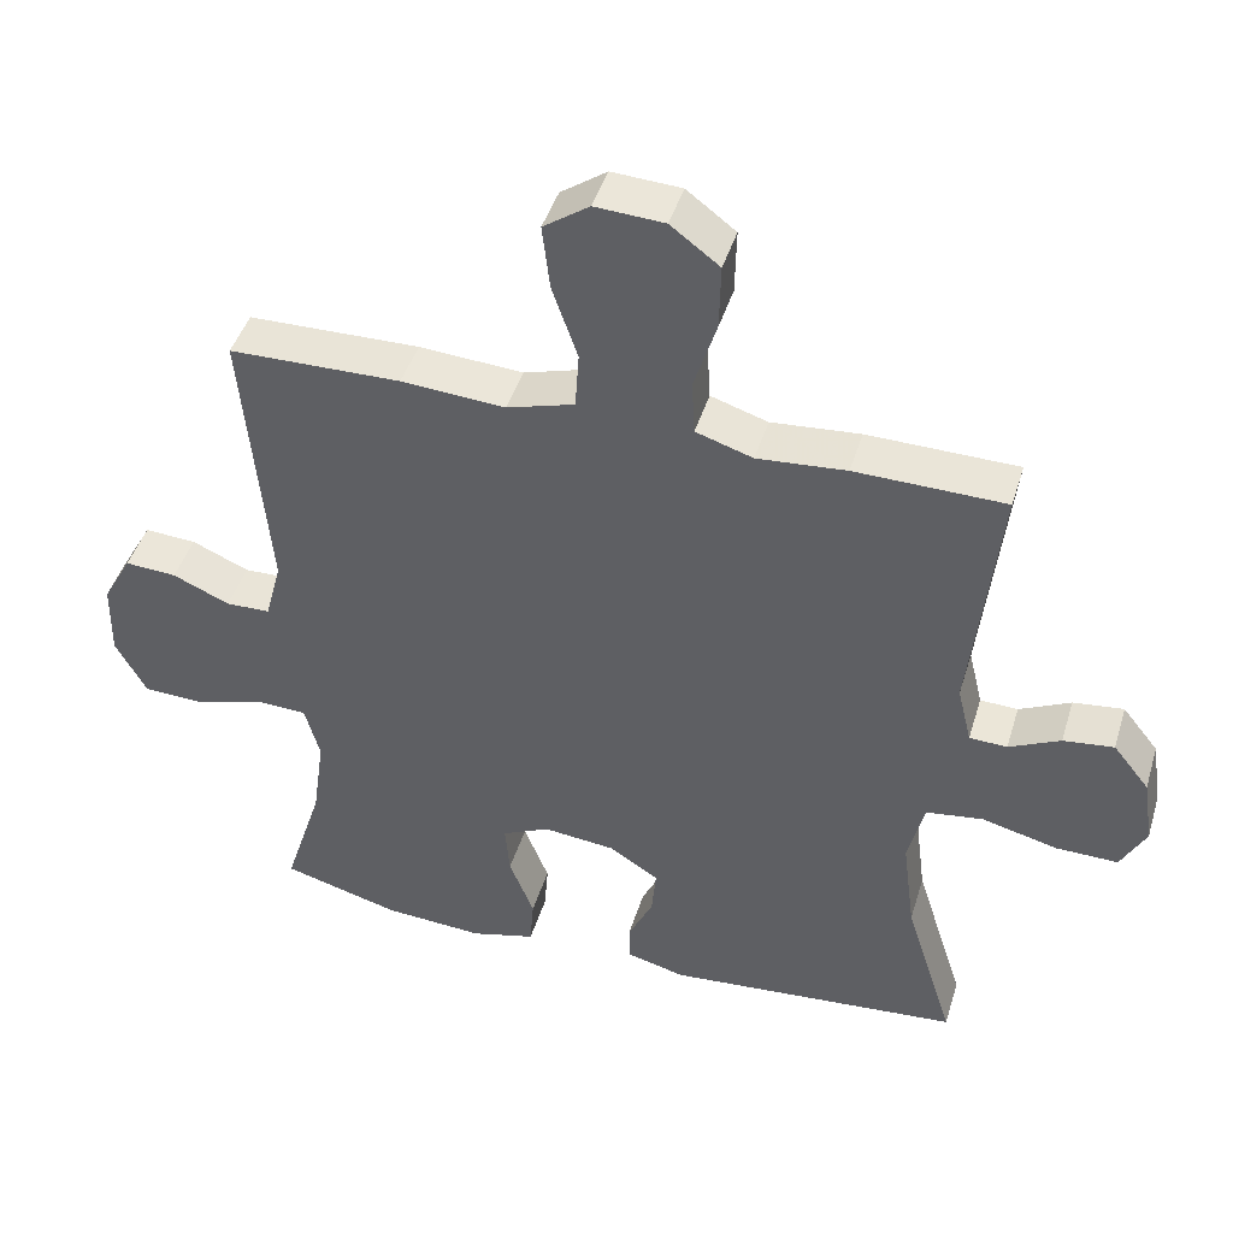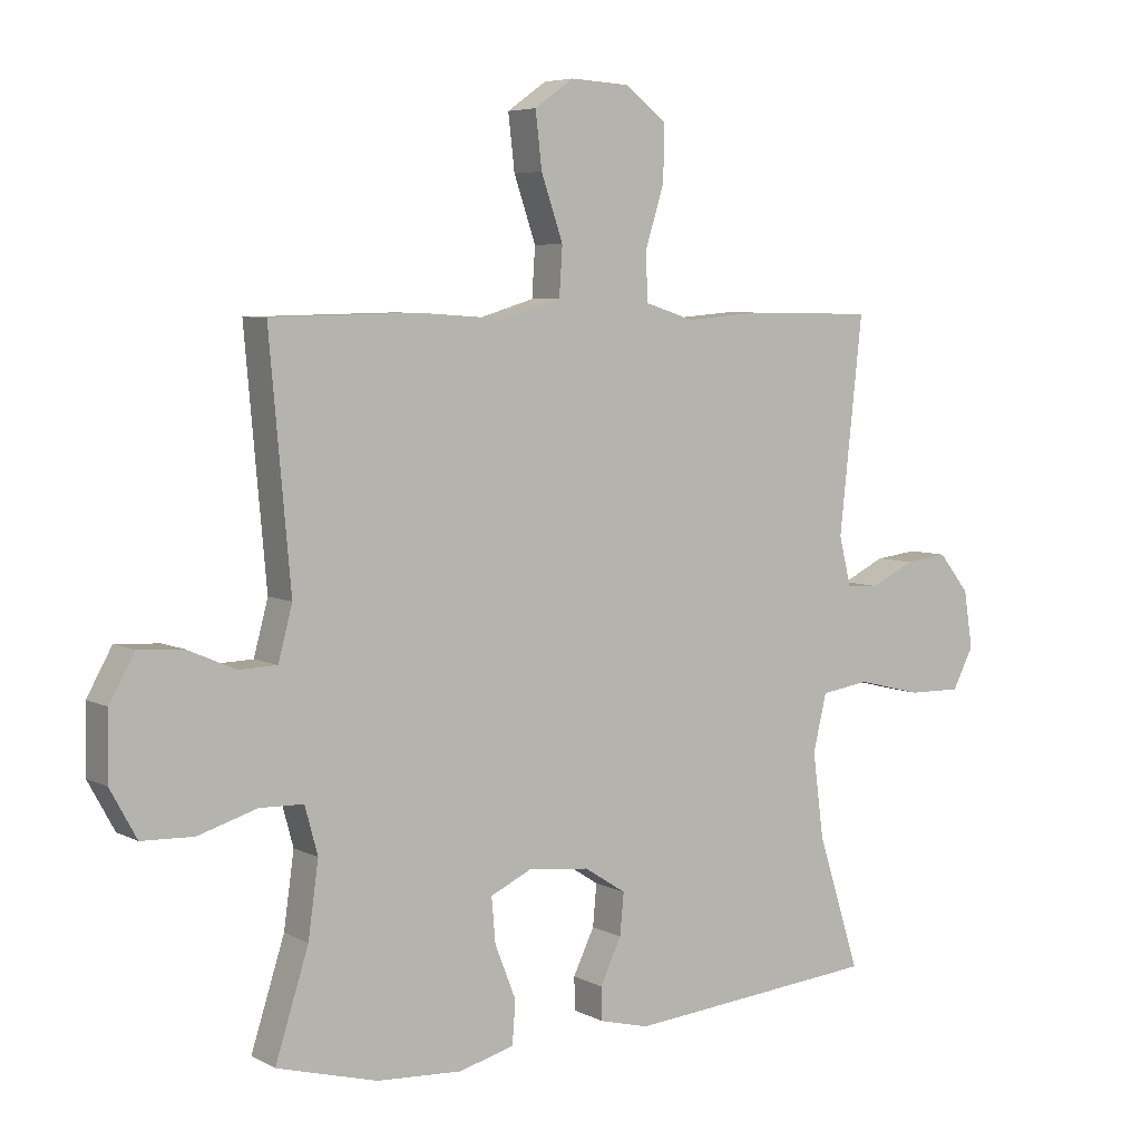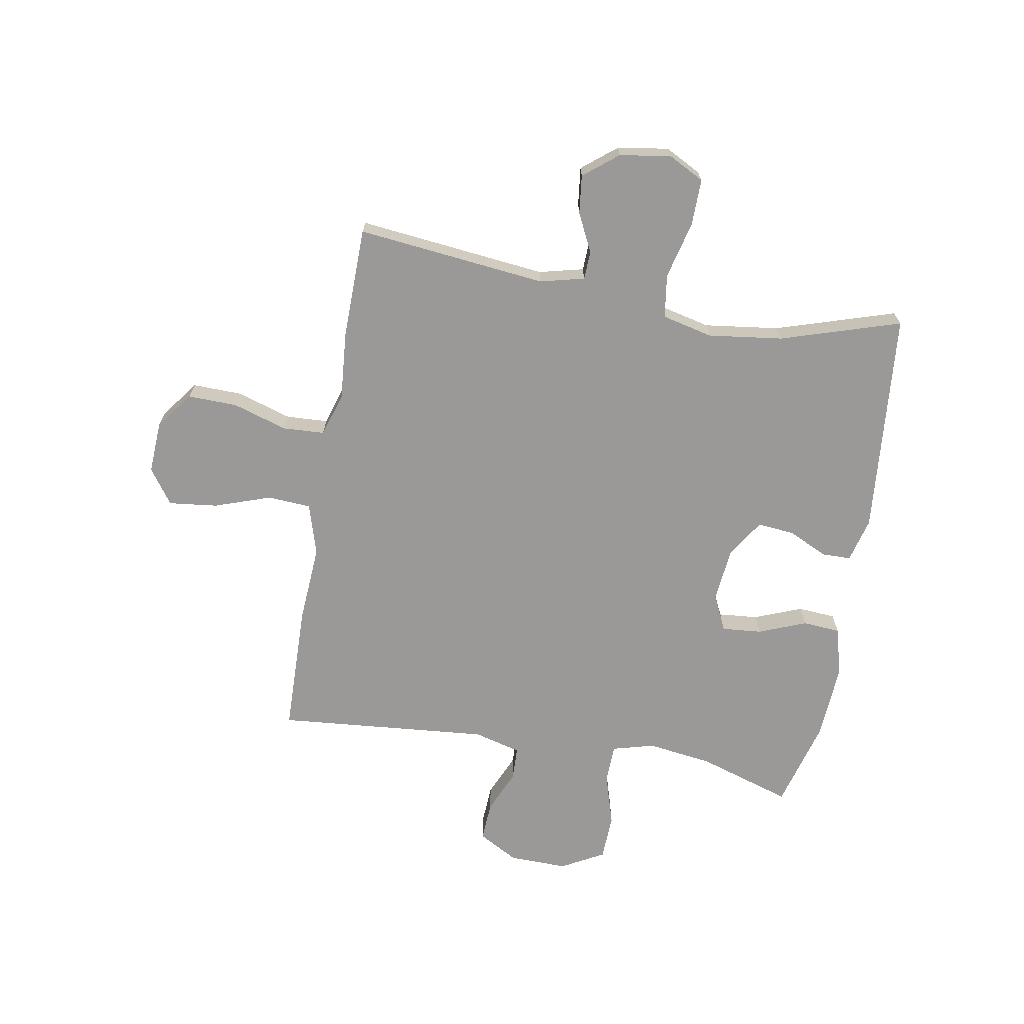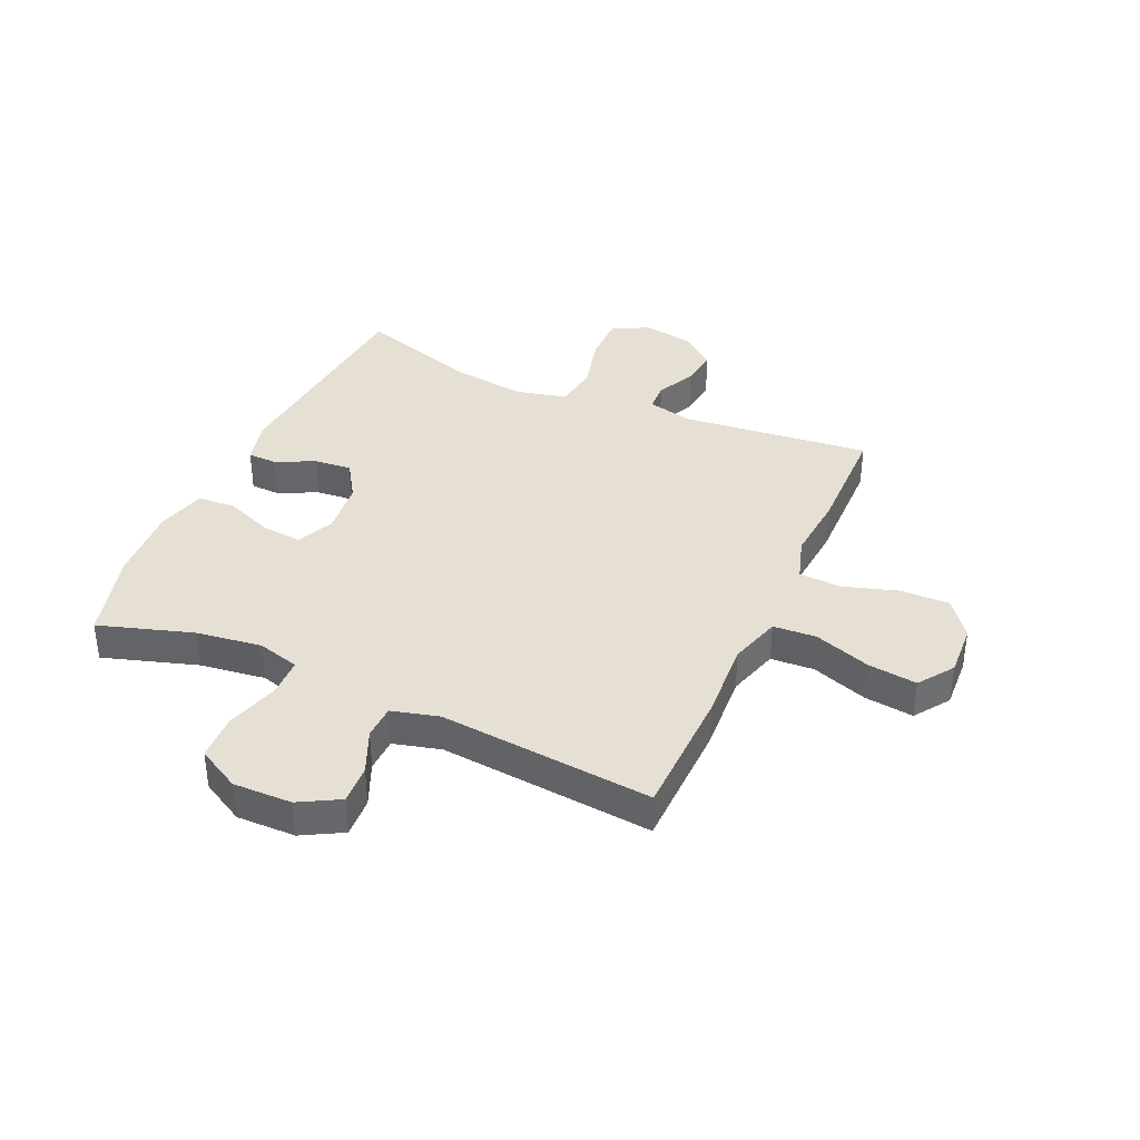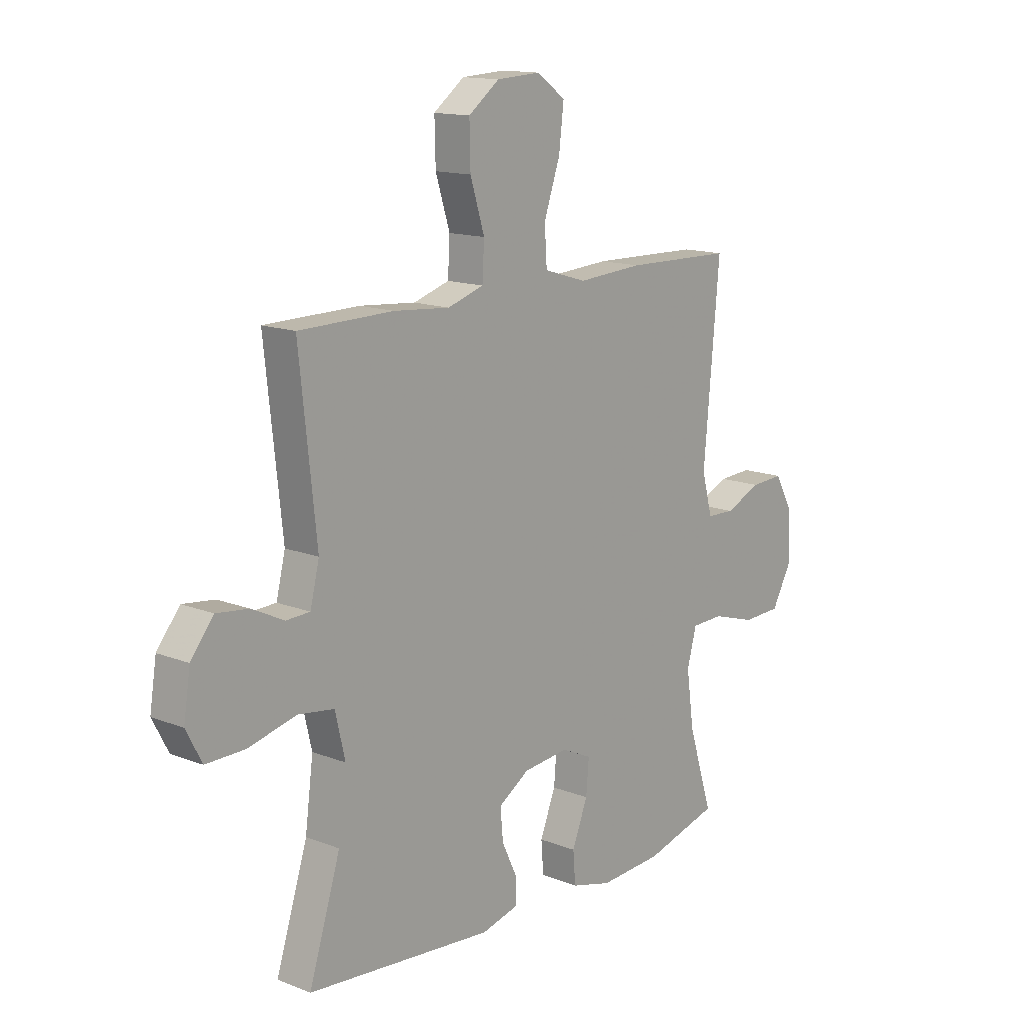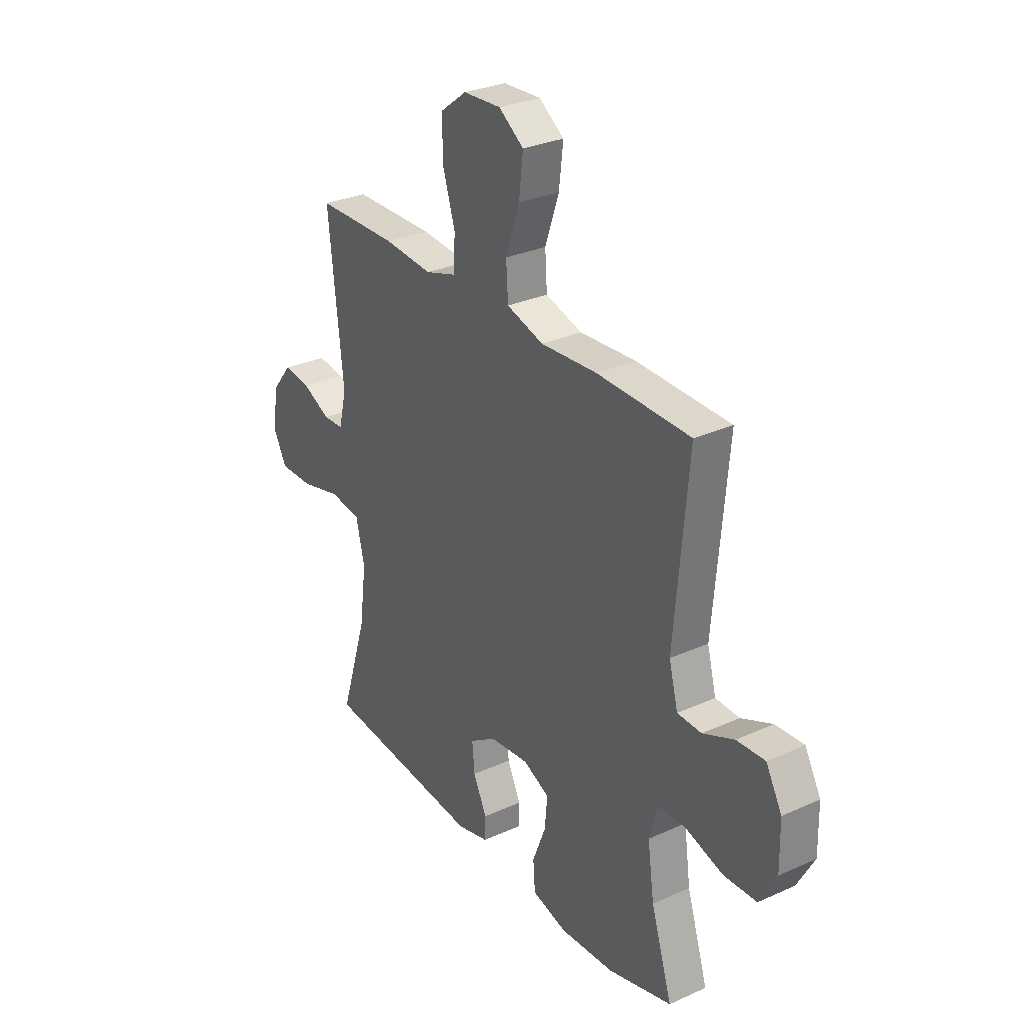
<metadata>
{"format":"obj","ext":"obj","renderer":"f3d","projection":"perspective","resolution":1024,"background":"white","views":[{"elev":44.6,"azim":16.7,"up":"+Z"},{"elev":5.8,"azim":-33.7,"up":"+Z"},{"elev":-69.1,"azim":80.1,"up":"+Y"},{"elev":38.0,"azim":-65.8,"up":"+Y"},{"elev":14.2,"azim":130.7,"up":"+Z"},{"elev":29.6,"azim":-123.6,"up":"+Z"}]}
</metadata>
<code>
v -0.5 0.07 -0.5
v -0.448 0.07 -0.336
v -0.432 0.07 -0.221
v -0.452 0.07 -0.147
v -0.52 0.07 -0.145
v -0.612 0.07 -0.173
v -0.693 0.07 -0.17
v -0.734 0.07 -0.095
v -0.732 0.07 0.008
v -0.693 0.07 0.078
v -0.624 0.07 0.074
v -0.548 0.07 0.041
v -0.489 0.07 0.043
v -0.467 0.07 0.126
v -0.5 0.07 0.5
v -0.272 0.07 0.505
v -0.134 0.07 0.496
v -0.044 0.07 0.523
v -0.039 0.07 0.599
v -0.073 0.07 0.698
v -0.083 0.07 0.784
v -0.022 0.07 0.827
v 0.07 0.07 0.822
v 0.135 0.07 0.773
v 0.133 0.07 0.686
v 0.103 0.07 0.59
v 0.107 0.07 0.517
v 0.183 0.07 0.493
v 0.301 0.07 0.503
v 0.5 0.07 0.5
v 0.464 0.07 0.167
v 0.483 0.07 0.089
v 0.533 0.07 0.087
v 0.601 0.07 0.12
v 0.668 0.07 0.128
v 0.716 0.07 0.068
v 0.73 0.07 -0.022
v 0.697 0.07 -0.085
v 0.615 0.07 -0.084
v 0.514 0.07 -0.059
v 0.438 0.07 -0.07
v 0.417 0.07 -0.159
v 0.434 0.07 -0.29
v 0.5 0.07 -0.5
v 0.107 0.07 -0.535
v 0.029 0.07 -0.515
v 0.028 0.07 -0.464
v 0.061 0.07 -0.395
v 0.067 0.07 -0.33
v 0.002 0.07 -0.288
v -0.094 0.07 -0.278
v -0.158 0.07 -0.308
v -0.152 0.07 -0.378
v -0.119 0.07 -0.462
v -0.124 0.07 -0.528
v -0.21 0.07 -0.551
v -0.343 0.07 -0.543
v -0.5 0 -0.5
v -0.448 0 -0.336
v -0.432 0 -0.221
v -0.452 0 -0.147
v -0.52 0 -0.145
v -0.612 0 -0.173
v -0.693 0 -0.17
v -0.734 0 -0.095
v -0.732 0 0.008
v -0.693 0 0.078
v -0.624 0 0.074
v -0.548 0 0.041
v -0.489 0 0.043
v -0.467 0 0.126
v -0.5 0 0.5
v -0.272 0 0.505
v -0.134 0 0.496
v -0.044 0 0.523
v -0.039 0 0.599
v -0.073 0 0.698
v -0.083 0 0.784
v -0.022 0 0.827
v 0.07 0 0.822
v 0.135 0 0.773
v 0.133 0 0.686
v 0.103 0 0.59
v 0.107 0 0.517
v 0.183 0 0.493
v 0.301 0 0.503
v 0.5 0 0.5
v 0.464 0 0.167
v 0.483 0 0.089
v 0.533 0 0.087
v 0.601 0 0.12
v 0.668 0 0.128
v 0.716 0 0.068
v 0.73 0 -0.022
v 0.697 0 -0.085
v 0.615 0 -0.084
v 0.514 0 -0.059
v 0.438 0 -0.07
v 0.417 0 -0.159
v 0.434 0 -0.29
v 0.5 0 -0.5
v 0.107 0 -0.535
v 0.029 0 -0.515
v 0.028 0 -0.464
v 0.061 0 -0.395
v 0.067 0 -0.33
v 0.002 0 -0.288
v -0.094 0 -0.278
v -0.158 0 -0.308
v -0.152 0 -0.378
v -0.119 0 -0.462
v -0.124 0 -0.528
v -0.21 0 -0.551
v -0.343 0 -0.543
f 57 1 2
f 56 57 2
f 55 56 2
f 54 55 2
f 53 54 2
f 52 53 2 3
f 51 52 3 4
f 50 51 4
f 46 47 48
f 45 46 48
f 44 45 48
f 43 44 48
f 42 43 48 49
f 41 42 49 50
f 38 39 40
f 37 38 40
f 36 37 40
f 35 36 40
f 34 35 40
f 33 34 40
f 32 33 40 41
f 41 50 4
f 32 41 4
f 31 32 4
f 31 4 5
f 30 31 5
f 29 30 5
f 28 29 5
f 24 25 26
f 23 24 26
f 22 23 26
f 21 22 26
f 20 21 26
f 19 20 26
f 18 19 26 27
f 28 5 6
f 27 28 6
f 18 27 6
f 17 18 6
f 14 15 16 17
f 10 11 12
f 9 10 12
f 8 9 12
f 7 8 12
f 6 7 12
f 6 12 13
f 17 6 13
f 13 14 17
f 59 58 114
f 59 114 113
f 59 113 112
f 59 112 111
f 59 111 110
f 60 59 110 109
f 61 60 109 108
f 61 108 107
f 105 104 103
f 105 103 102
f 105 102 101
f 105 101 100
f 106 105 100 99
f 107 106 99 98
f 97 96 95
f 97 95 94
f 97 94 93
f 97 93 92
f 97 92 91
f 97 91 90
f 98 97 90 89
f 61 107 98
f 61 98 89
f 61 89 88
f 62 61 88
f 62 88 87
f 62 87 86
f 62 86 85
f 83 82 81
f 83 81 80
f 83 80 79
f 83 79 78
f 83 78 77
f 83 77 76
f 84 83 76 75
f 63 62 85
f 63 85 84
f 63 84 75
f 63 75 74
f 74 73 72 71
f 69 68 67
f 69 67 66
f 69 66 65
f 69 65 64
f 69 64 63
f 70 69 63
f 70 63 74
f 74 71 70
f 1 58 59 2
f 2 59 60 3
f 3 60 61 4
f 4 61 62 5
f 5 62 63 6
f 6 63 64 7
f 7 64 65 8
f 8 65 66 9
f 9 66 67 10
f 10 67 68 11
f 11 68 69 12
f 12 69 70 13
f 13 70 71 14
f 14 71 72 15
f 15 72 73 16
f 16 73 74 17
f 17 74 75 18
f 18 75 76 19
f 19 76 77 20
f 20 77 78 21
f 21 78 79 22
f 22 79 80 23
f 23 80 81 24
f 24 81 82 25
f 25 82 83 26
f 26 83 84 27
f 27 84 85 28
f 28 85 86 29
f 29 86 87 30
f 30 87 88 31
f 31 88 89 32
f 32 89 90 33
f 33 90 91 34
f 34 91 92 35
f 35 92 93 36
f 36 93 94 37
f 37 94 95 38
f 38 95 96 39
f 39 96 97 40
f 40 97 98 41
f 41 98 99 42
f 42 99 100 43
f 43 100 101 44
f 44 101 102 45
f 45 102 103 46
f 46 103 104 47
f 47 104 105 48
f 48 105 106 49
f 49 106 107 50
f 50 107 108 51
f 51 108 109 52
f 52 109 110 53
f 53 110 111 54
f 54 111 112 55
f 55 112 113 56
f 56 113 114 57
f 57 114 58 1

</code>
